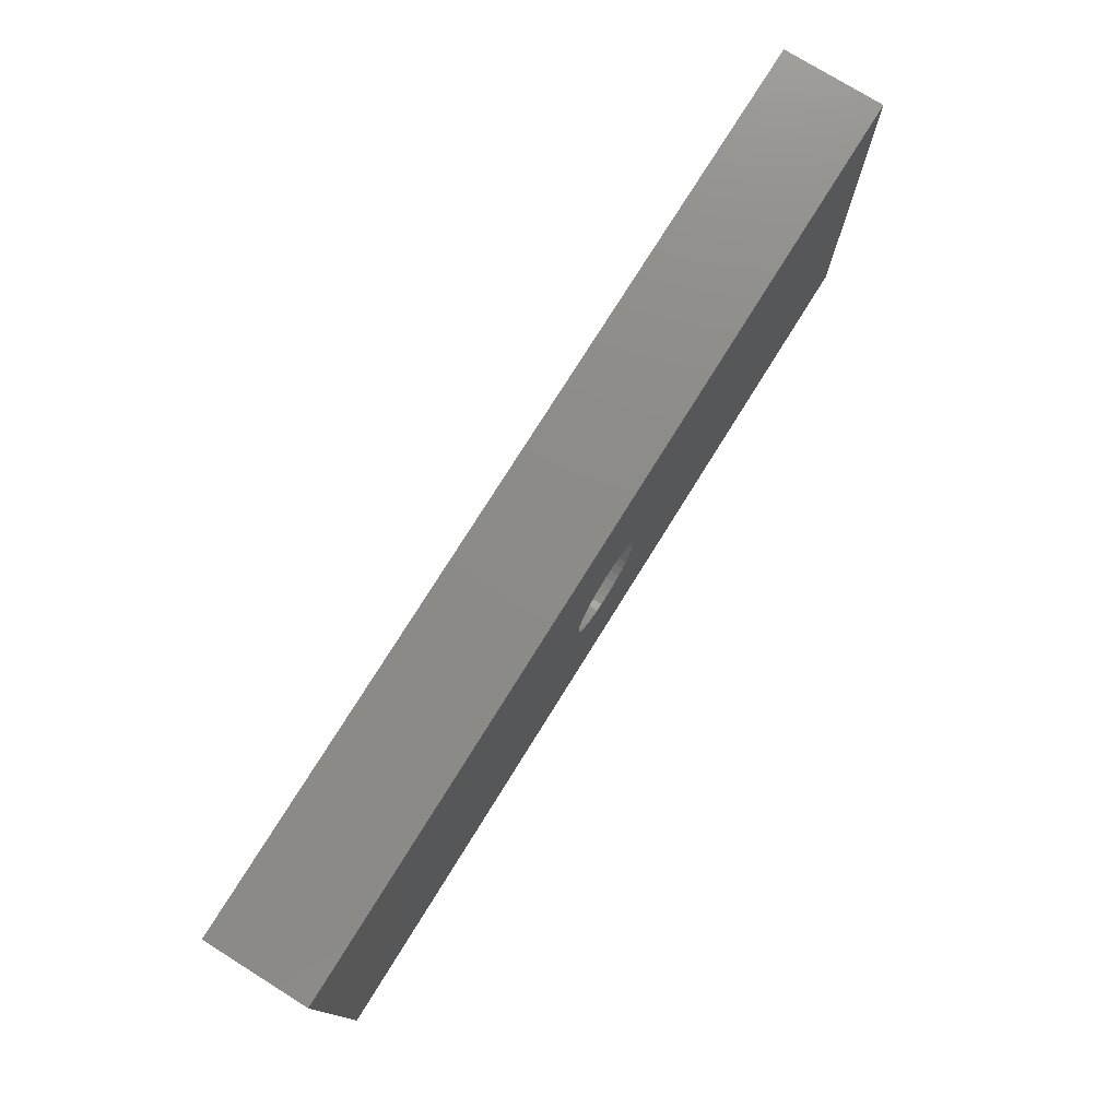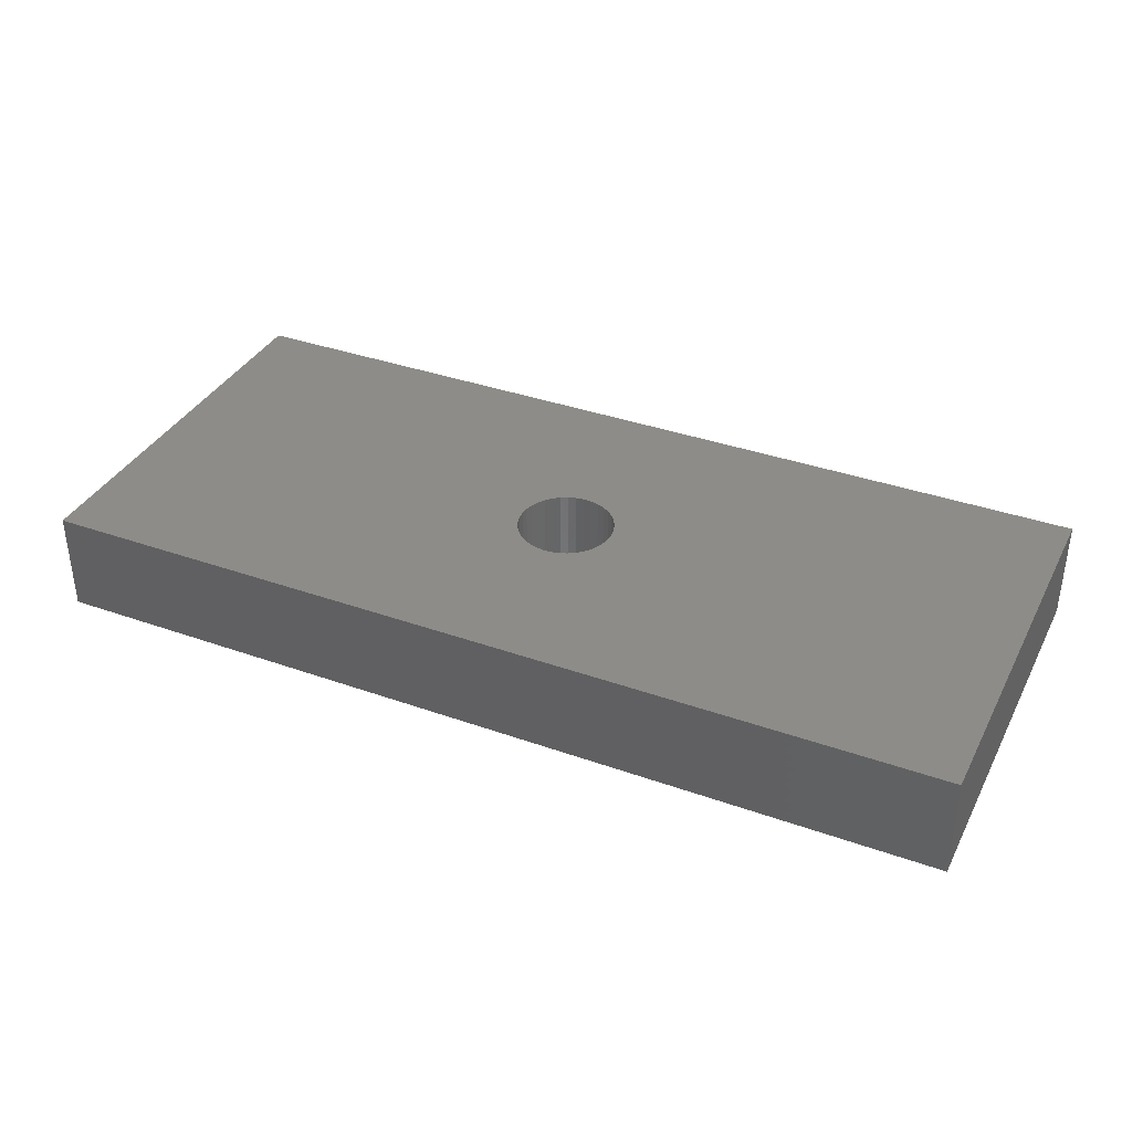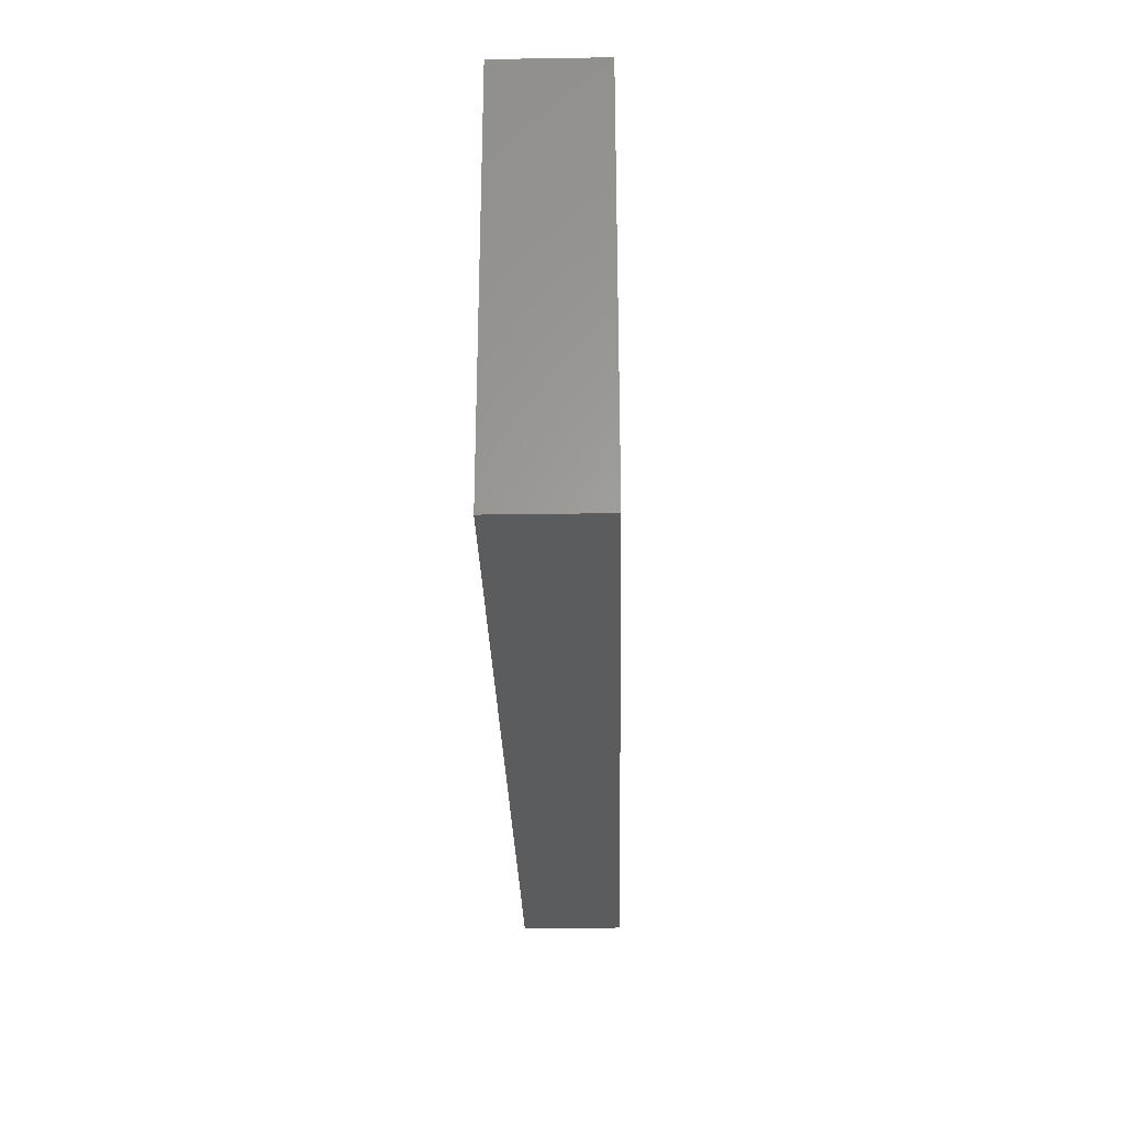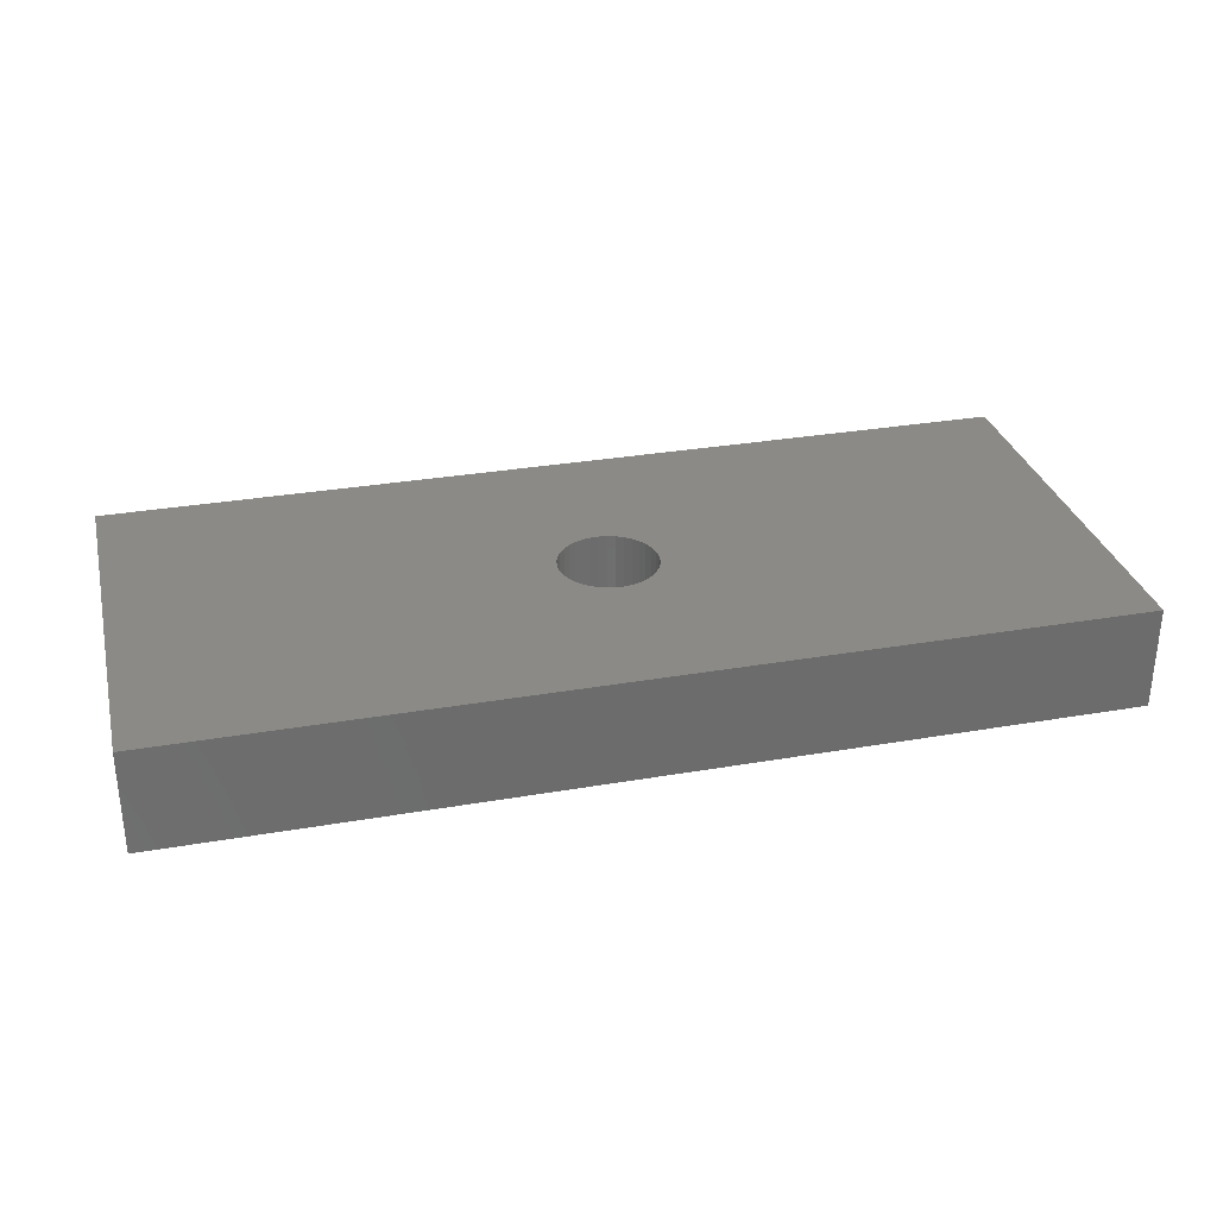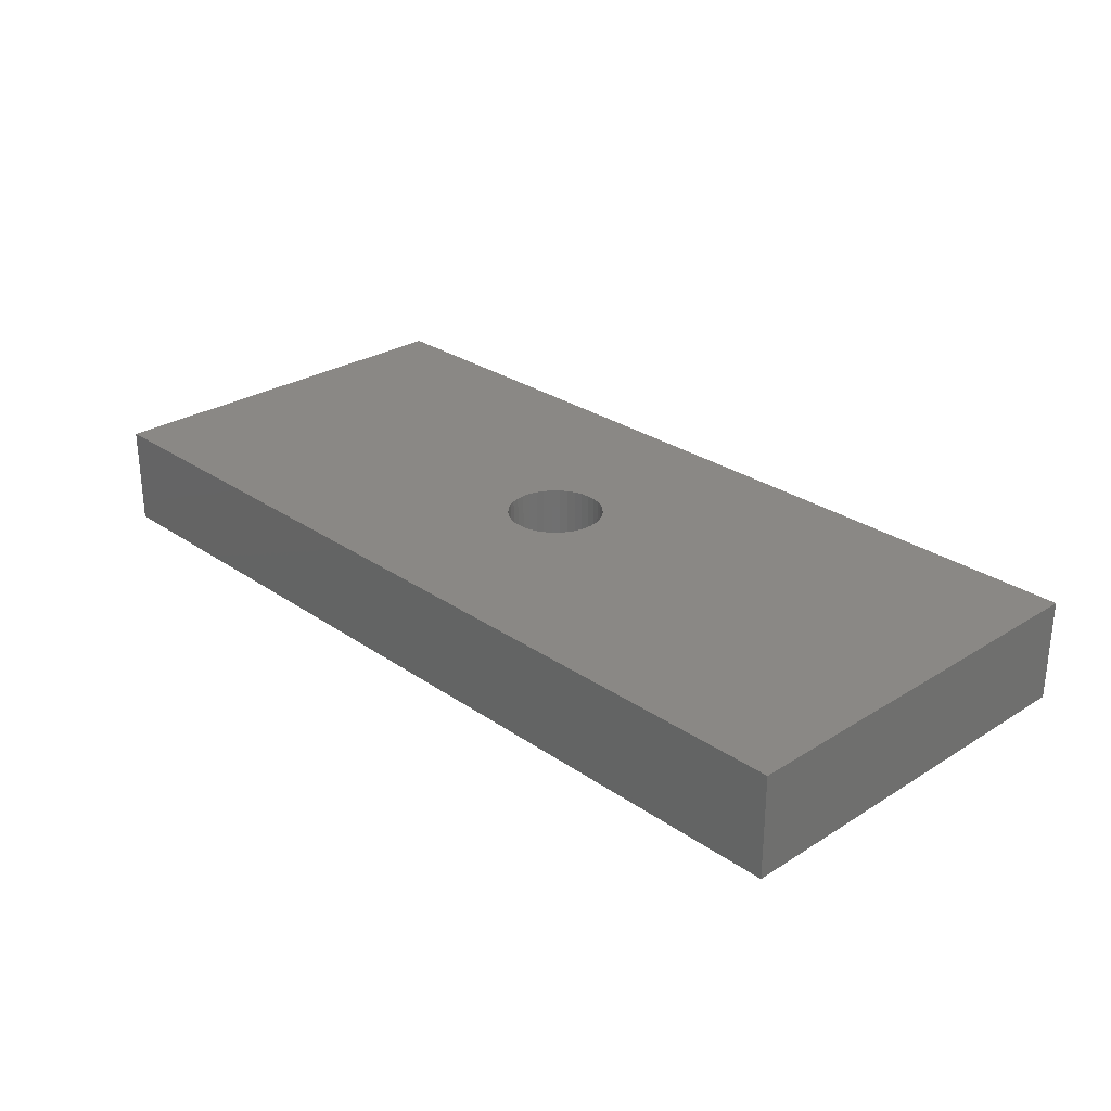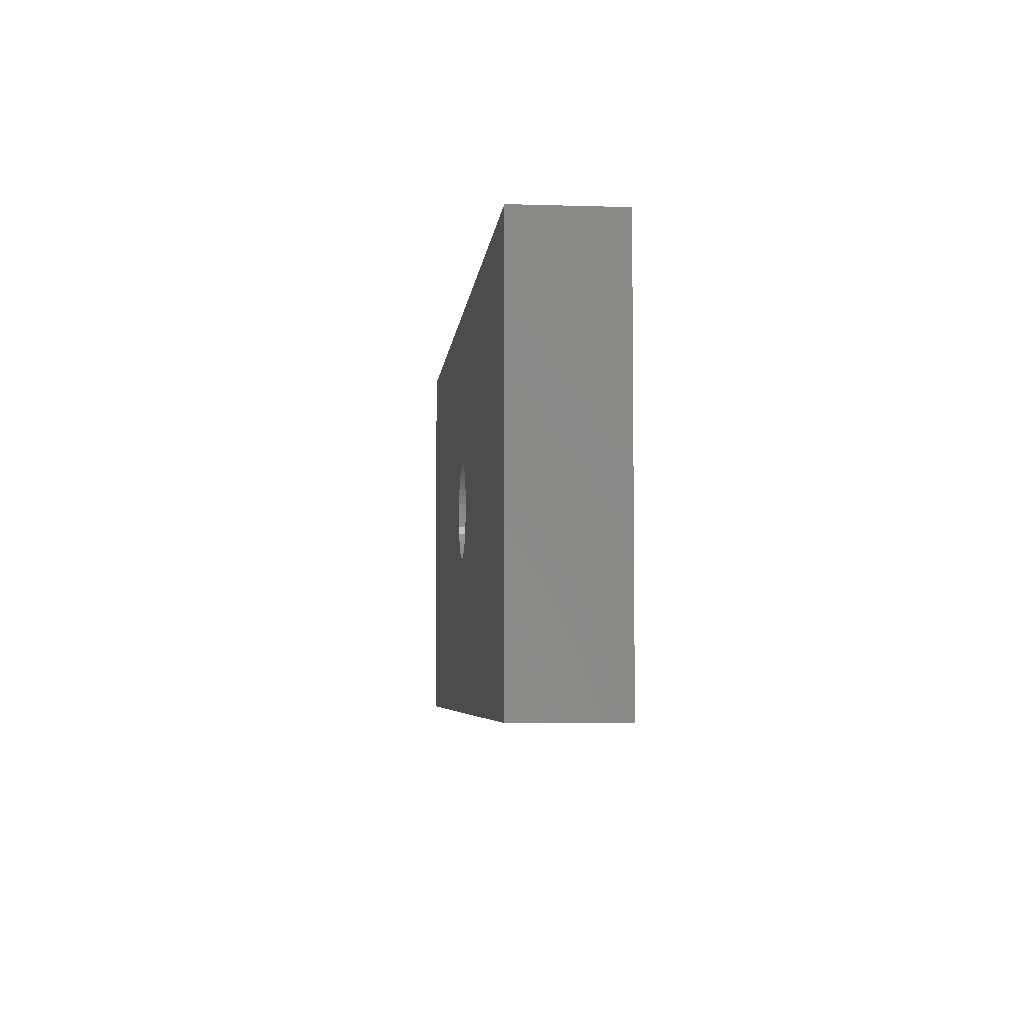
<metadata>
{"format":"stl","ext":"stl","renderer":"f3d","projection":"perspective","resolution":1024,"background":"white","views":[{"elev":76.2,"azim":121.9,"up":"+Y"},{"elev":36.5,"azim":24.8,"up":"+Z"},{"elev":-27.8,"azim":-88.7,"up":"+Y"},{"elev":31.0,"azim":166.1,"up":"+Z"},{"elev":27.8,"azim":46.4,"up":"+Z"},{"elev":-5.0,"azim":-95.6,"up":"+Y"}]}
</metadata>
<code>
# stl→obj: 84 verts, 168 faces
v 62.96 23.89 12.7
v 62.62 22.93 12.7
v 114.3 0 12.7
v 62.12 22.04 12.7
v 61.48 21.25 12.7
v 51.49 27.4 12.7
v 51.91 28.33 12.7
v 0 50.8 12.7
v 52.48 29.17 12.7
v 58.91 31.14 12.7
v 59.85 30.76 12.7
v 114.3 50.8 12.7
v 60.72 30.22 12.7
v 61.48 29.55 12.7
v 60.72 20.58 12.7
v 59.85 20.04 12.7
v 58.91 19.66 12.7
v 53.19 29.9 12.7
v 54 30.51 12.7
v 54.91 30.97 12.7
v 55.89 31.27 12.7
v 56.9 31.39 12.7
v 57.91 31.35 12.7
v 62.12 28.76 12.7
v 62.62 27.87 12.7
v 62.96 26.91 12.7
v 57.91 19.45 12.7
v 56.9 19.41 12.7
v 0 0 12.7
v 55.89 19.53 12.7
v 51.49 23.4 12.7
v 51.24 24.39 12.7
v 51.15 25.4 12.7
v 51.24 26.41 12.7
v 63.13 25.91 12.7
v 63.15 25.4 12.7
v 63.13 24.89 12.7
v 54.91 19.83 12.7
v 54 20.29 12.7
v 53.19 20.9 12.7
v 52.48 21.63 12.7
v 51.91 22.47 12.7
v 60.72 20.58 0
v 61.48 21.25 0
v 114.3 0 0
v 54.91 30.97 0
v 54 30.51 0
v 0 50.8 0
v 53.19 29.9 0
v 52.48 29.17 0
v 51.91 28.33 0
v 51.49 27.4 0
v 51.24 26.41 0
v 51.15 25.4 0
v 0 0 0
v 51.24 24.39 0
v 51.49 23.4 0
v 57.91 19.45 0
v 58.91 19.66 0
v 59.85 20.04 0
v 62.96 26.91 0
v 62.62 27.87 0
v 114.3 50.8 0
v 62.12 28.76 0
v 61.48 29.55 0
v 60.72 30.22 0
v 59.85 30.76 0
v 58.91 31.14 0
v 51.91 22.47 0
v 52.48 21.63 0
v 53.19 20.9 0
v 56.9 19.41 0
v 55.89 19.53 0
v 62.12 22.04 0
v 62.62 22.93 0
v 62.96 23.89 0
v 54 20.29 0
v 54.91 19.83 0
v 57.91 31.35 0
v 56.9 31.39 0
v 55.89 31.27 0
v 63.13 24.89 0
v 63.15 25.4 0
v 63.13 25.91 0
f 1 2 3
f 3 2 4
f 3 4 5
f 6 7 8
f 8 7 9
f 10 11 12
f 12 11 13
f 12 13 14
f 5 15 3
f 3 15 16
f 3 16 17
f 9 18 8
f 8 18 19
f 8 19 20
f 20 21 8
f 8 21 22
f 8 22 12
f 12 22 23
f 12 23 10
f 14 24 12
f 12 24 25
f 12 25 26
f 17 27 3
f 3 27 28
f 3 28 29
f 29 28 30
f 31 32 29
f 29 32 33
f 29 33 8
f 8 33 34
f 8 34 6
f 26 35 12
f 12 35 36
f 12 36 3
f 3 36 37
f 3 37 1
f 30 38 29
f 29 38 39
f 29 39 40
f 40 41 29
f 29 41 42
f 29 42 31
f 43 44 45
f 46 47 48
f 48 47 49
f 49 50 48
f 48 50 51
f 48 51 52
f 52 53 48
f 48 53 54
f 48 54 55
f 55 54 56
f 55 56 57
f 58 59 45
f 45 59 60
f 45 60 43
f 61 62 63
f 63 62 64
f 63 64 65
f 65 66 63
f 63 66 67
f 63 67 68
f 57 69 55
f 55 69 70
f 55 70 71
f 58 45 72
f 72 45 55
f 72 55 73
f 44 74 45
f 45 74 75
f 45 75 76
f 71 77 55
f 55 77 78
f 55 78 73
f 68 79 63
f 63 79 80
f 63 80 48
f 48 80 81
f 48 81 46
f 76 82 45
f 45 82 83
f 45 83 63
f 63 83 84
f 63 84 61
f 29 8 55
f 55 8 48
f 3 29 45
f 45 29 55
f 12 3 63
f 63 3 45
f 8 12 48
f 48 12 63
f 37 36 83
f 83 36 84
f 83 82 37
f 37 82 76
f 37 76 1
f 1 76 75
f 1 75 2
f 2 75 74
f 2 74 4
f 4 74 44
f 4 44 5
f 5 44 43
f 5 43 15
f 15 43 60
f 15 60 16
f 16 60 59
f 16 59 17
f 17 59 58
f 17 58 27
f 27 58 72
f 27 72 28
f 28 72 73
f 28 73 30
f 30 73 78
f 30 78 38
f 38 78 77
f 38 77 39
f 39 77 71
f 39 71 40
f 40 71 70
f 40 70 41
f 41 70 69
f 41 69 42
f 42 69 57
f 42 57 31
f 31 57 56
f 31 56 32
f 32 56 54
f 32 54 33
f 33 54 53
f 33 53 34
f 34 53 52
f 34 52 6
f 6 52 51
f 6 51 7
f 7 51 50
f 7 50 9
f 9 50 49
f 9 49 18
f 18 49 47
f 18 47 19
f 19 47 46
f 19 46 20
f 20 46 81
f 20 81 21
f 21 81 80
f 21 80 22
f 22 80 79
f 22 79 23
f 23 79 68
f 23 68 10
f 10 68 67
f 10 67 11
f 11 67 66
f 11 66 13
f 13 66 65
f 13 65 14
f 14 65 64
f 14 64 24
f 24 64 62
f 24 62 25
f 25 62 61
f 25 61 26
f 26 61 84
f 26 84 35
f 35 84 36

</code>
